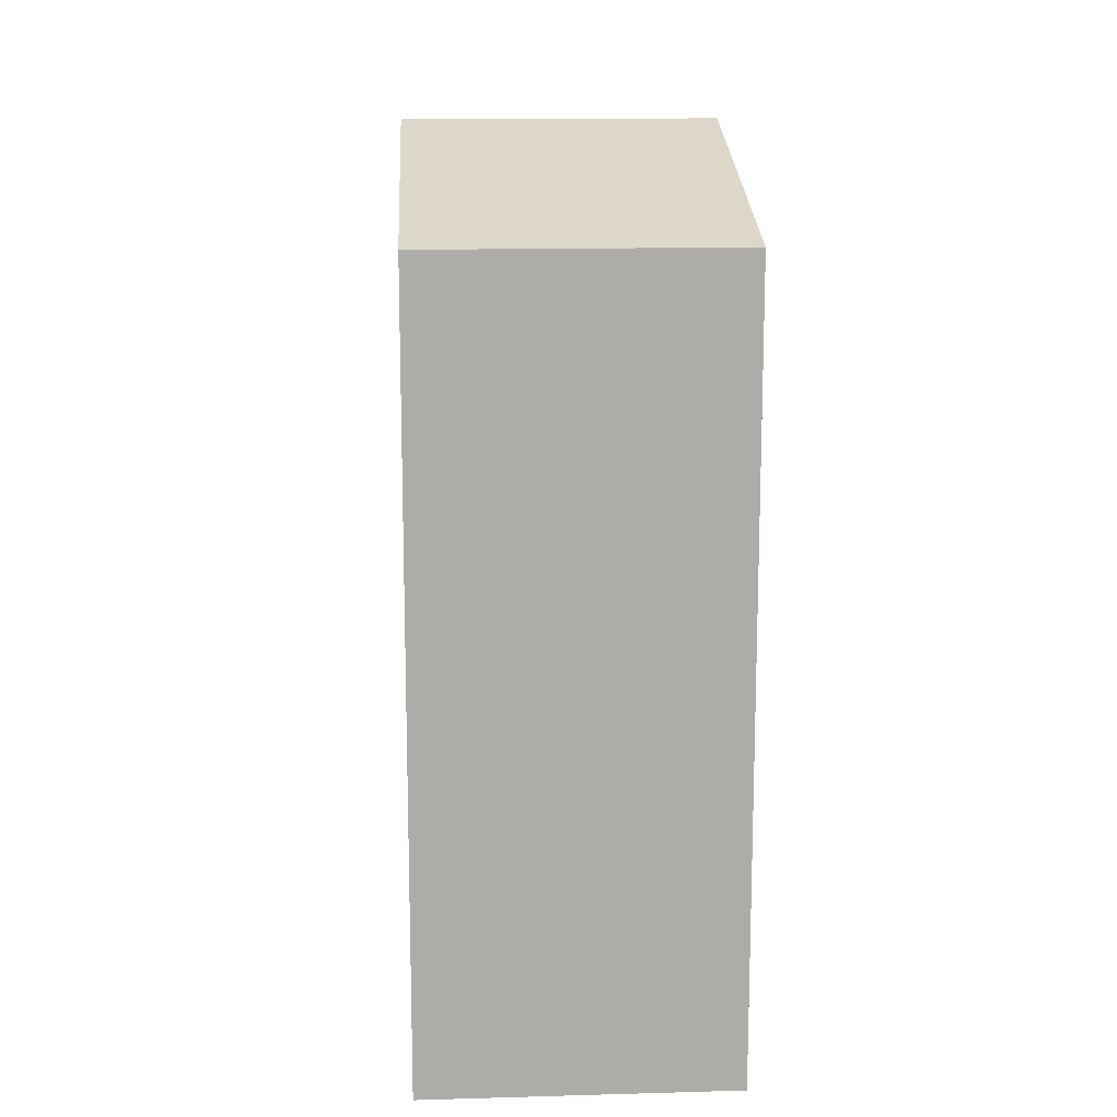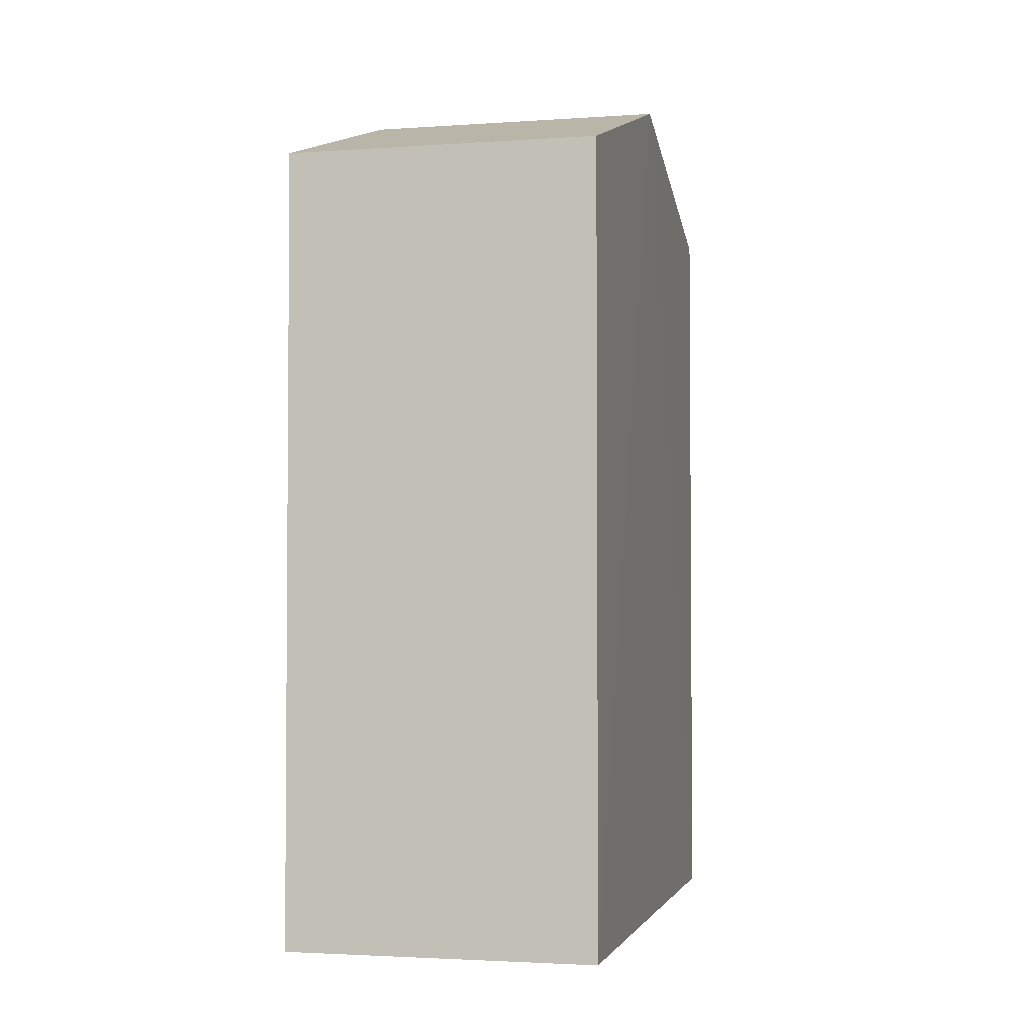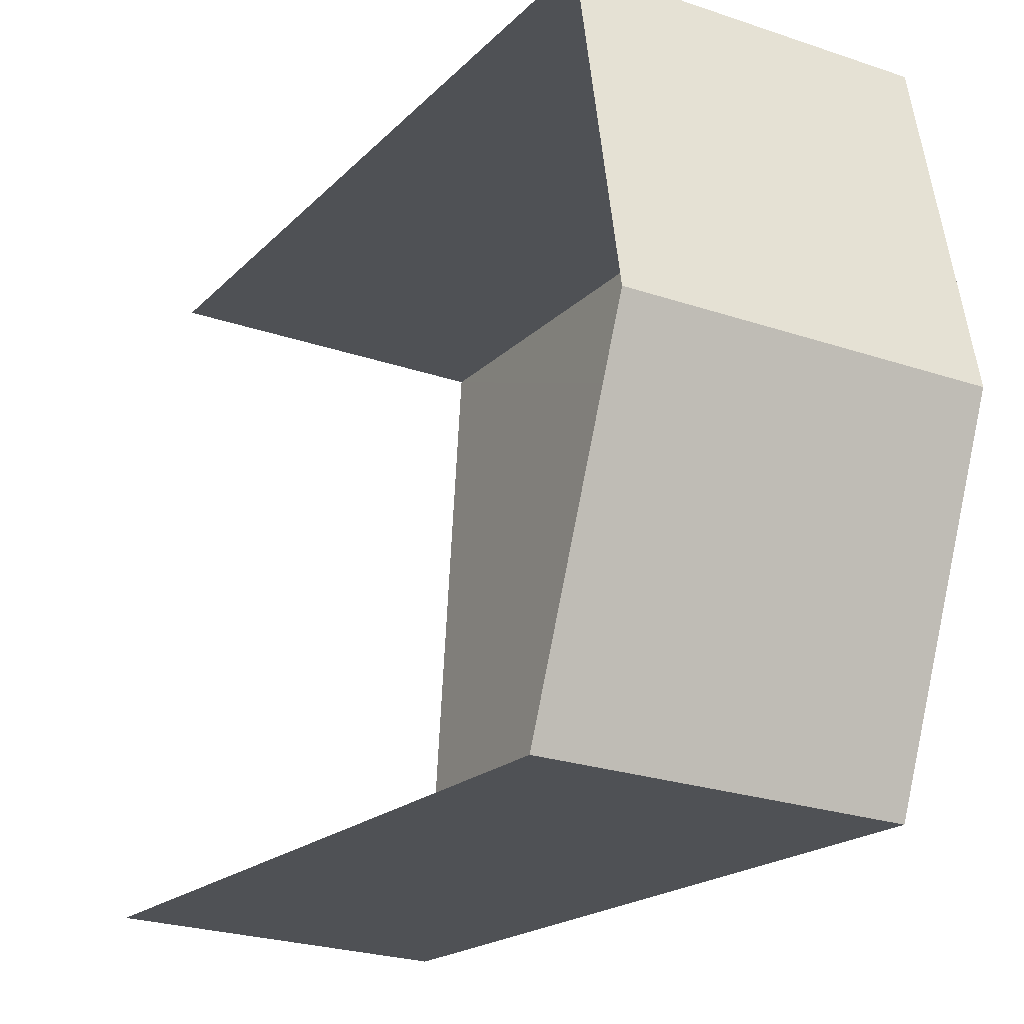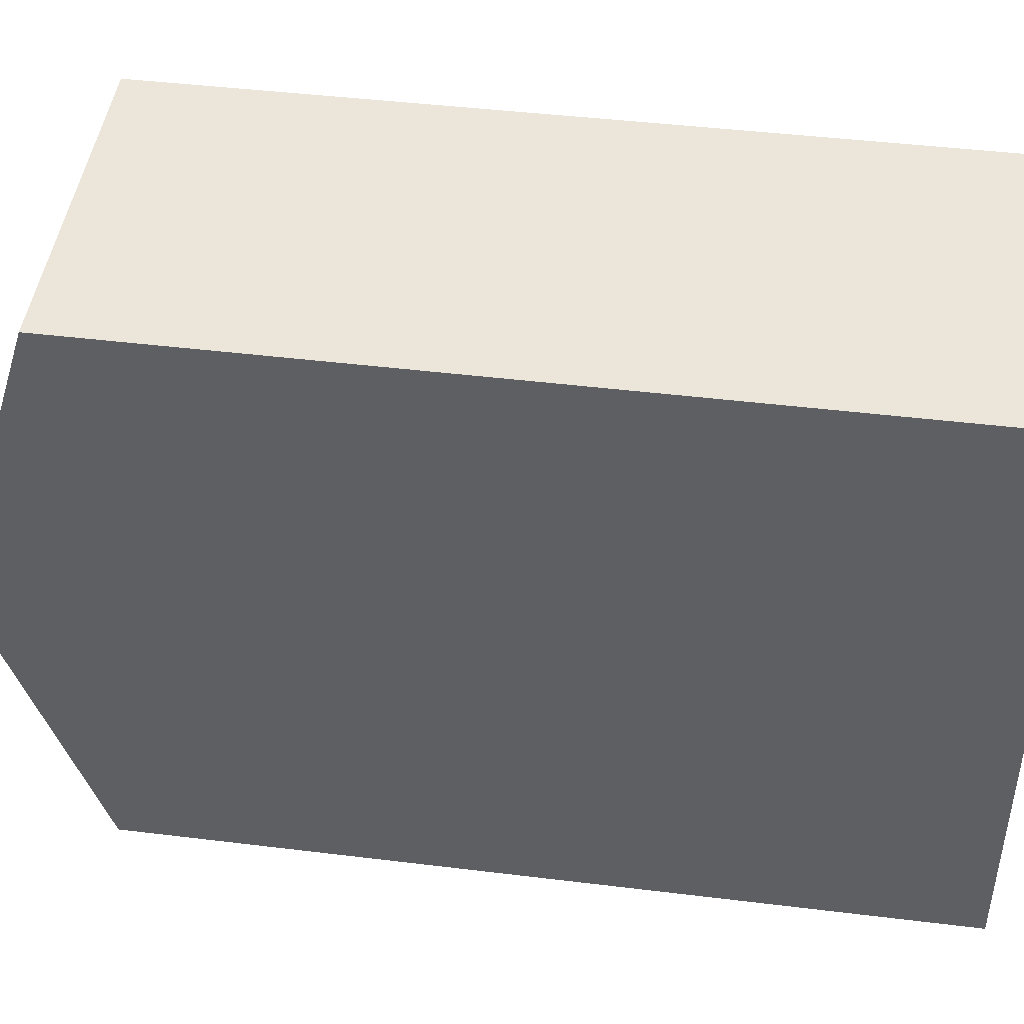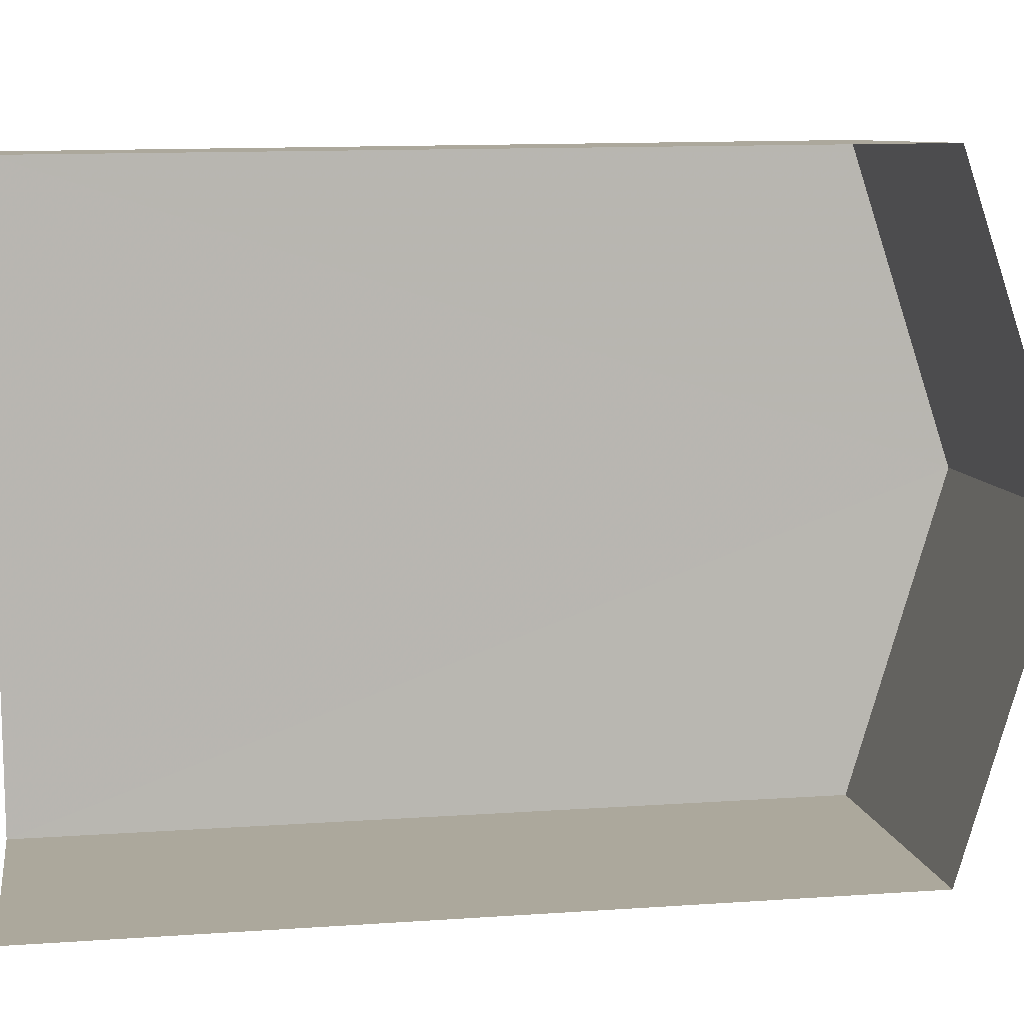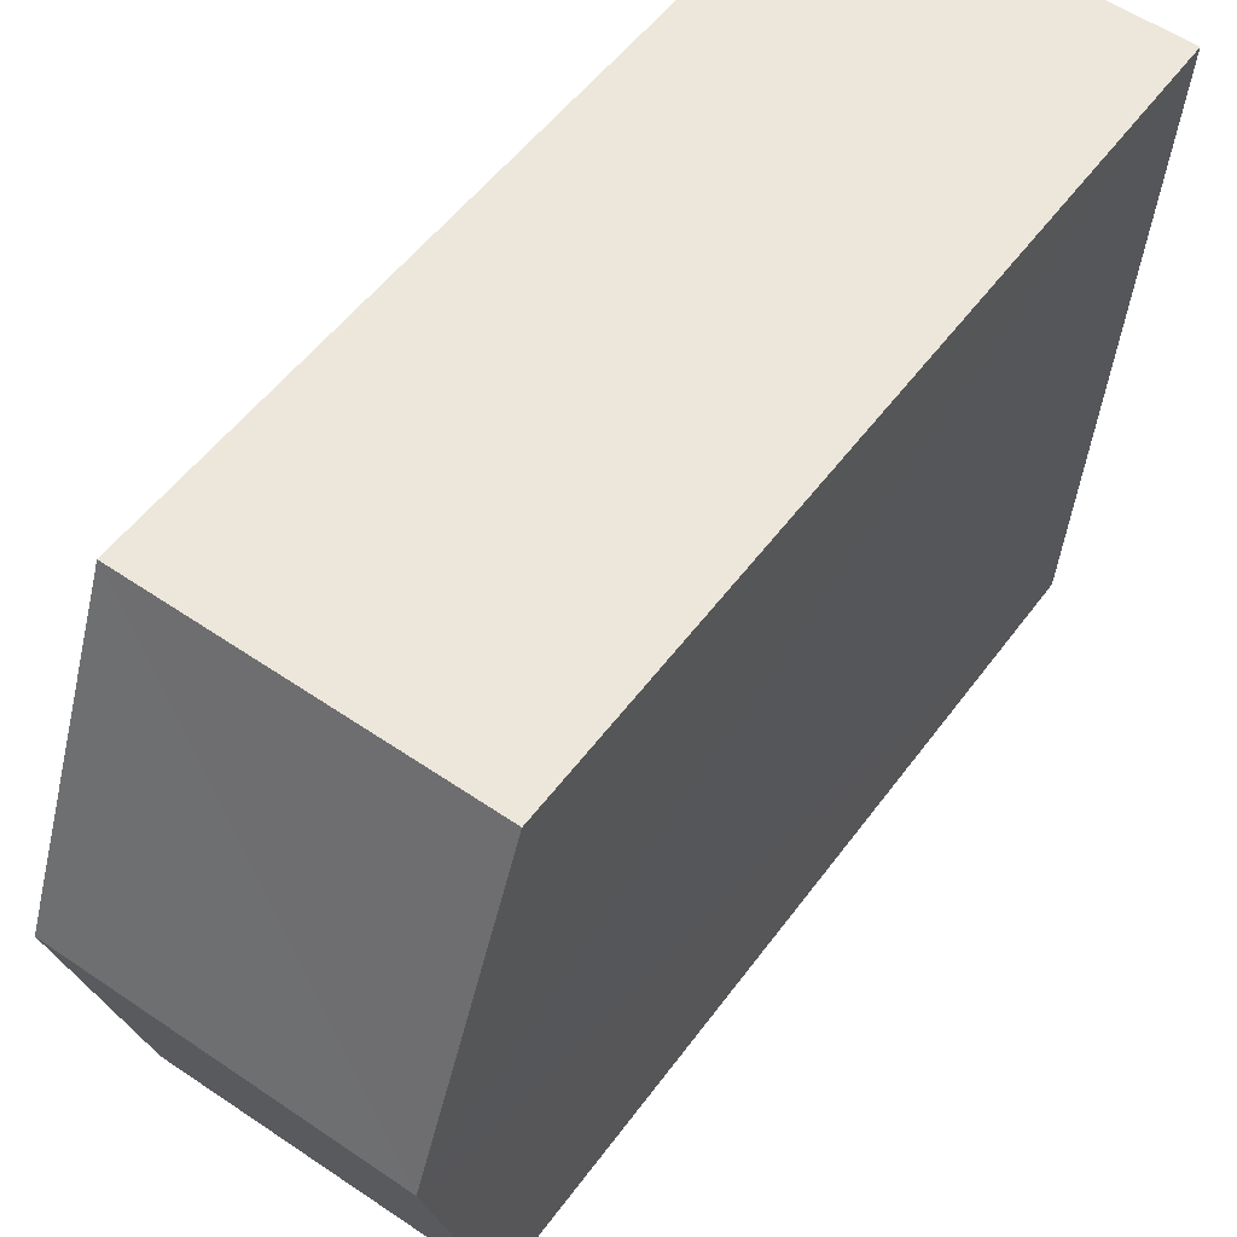
<metadata>
{"format":"obj","ext":"obj","renderer":"f3d","projection":"perspective","resolution":1024,"background":"white","views":[{"elev":13.4,"azim":-7.2,"up":"+Z"},{"elev":-2.8,"azim":10.0,"up":"+Z"},{"elev":-18.0,"azim":-28.3,"up":"+Y"},{"elev":43.5,"azim":98.3,"up":"+Y"},{"elev":12.1,"azim":-99.3,"up":"+Y"},{"elev":52.0,"azim":35.1,"up":"+Y"}]}
</metadata>
<code>
v -3.733e+05 -1.033e+05 29.62
v -3.733e+05 -1.033e+05 29.63
v -3.733e+05 -1.033e+05 29.63
v -3.733e+05 -1.033e+05 29.62
v -3.733e+05 -1.033e+05 40.63
v -3.733e+05 -1.033e+05 39.41
v -3.733e+05 -1.033e+05 40.63
v -3.733e+05 -1.033e+05 39.42
v -3.733e+05 -1.033e+05 39.41
v -3.733e+05 -1.033e+05 39.41
f 1 2 3
f 1 4 2
f 9 1 5
f 1 3 5
f 3 8 5
f 5 6 7
f 5 8 6
f 7 9 5
f 7 10 9
f 8 3 2
f 6 8 2
f 6 2 7
f 2 4 7
f 4 10 7
f 9 4 1
f 9 10 4

</code>
